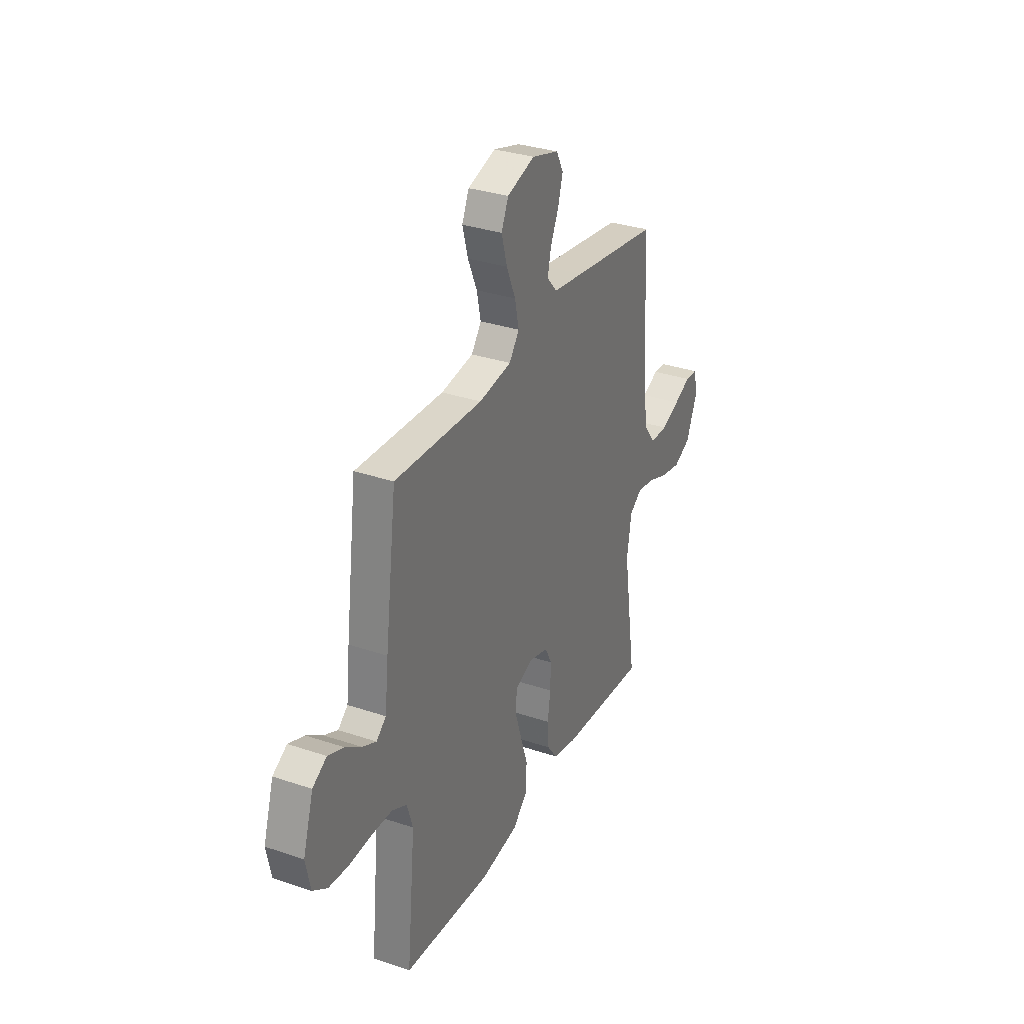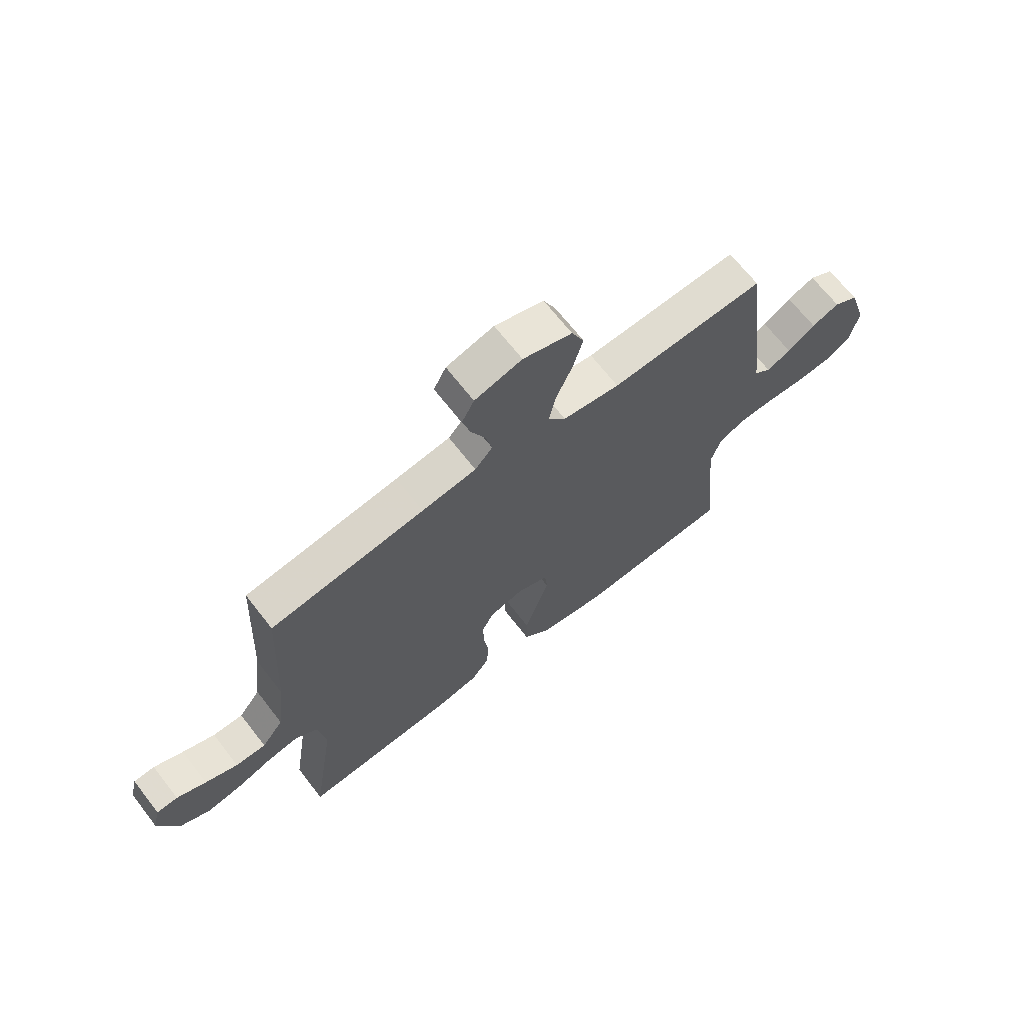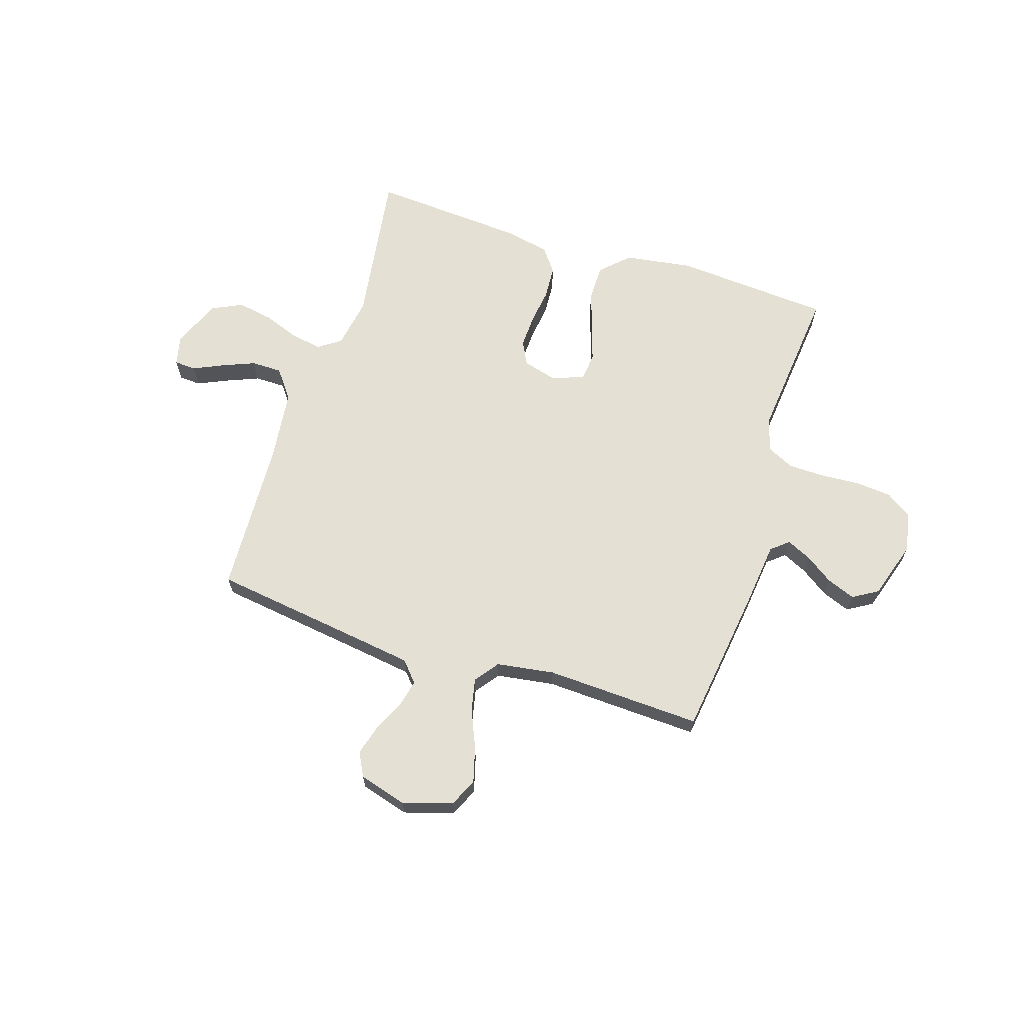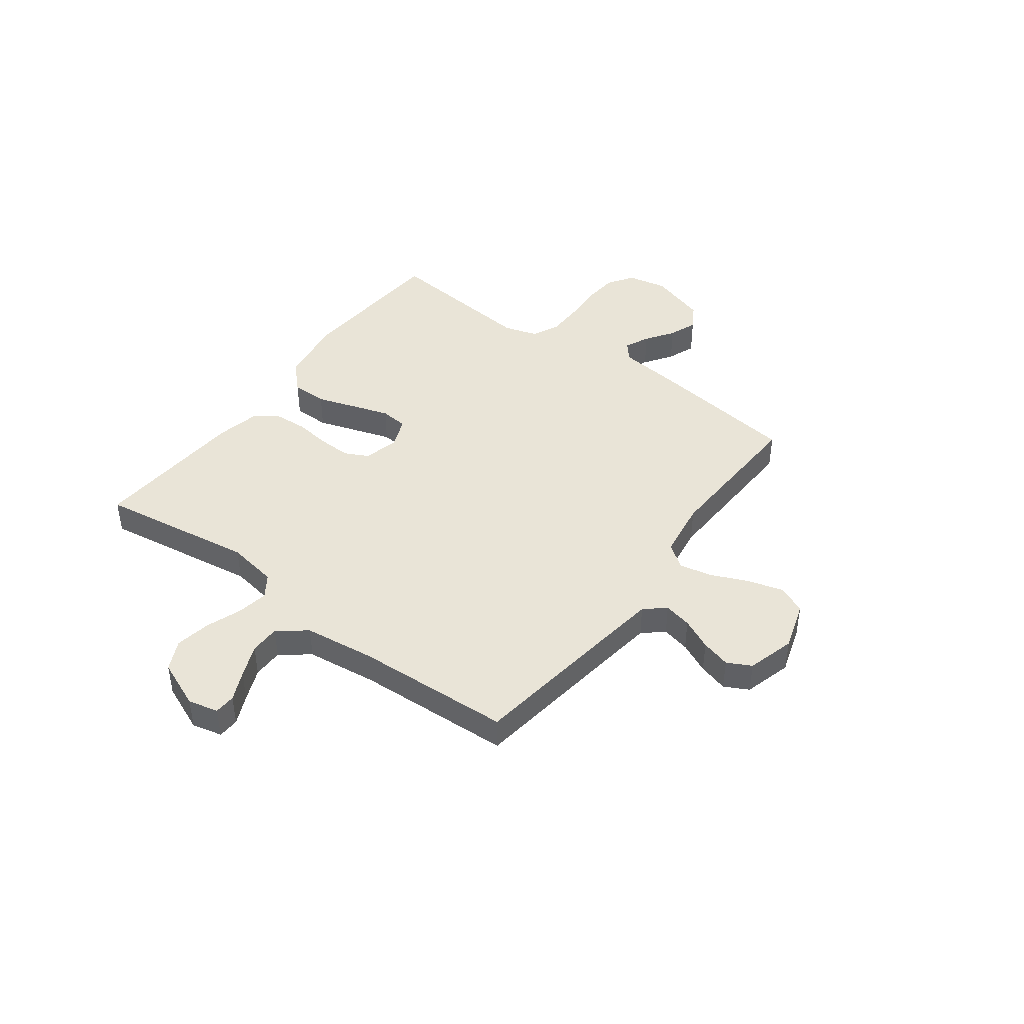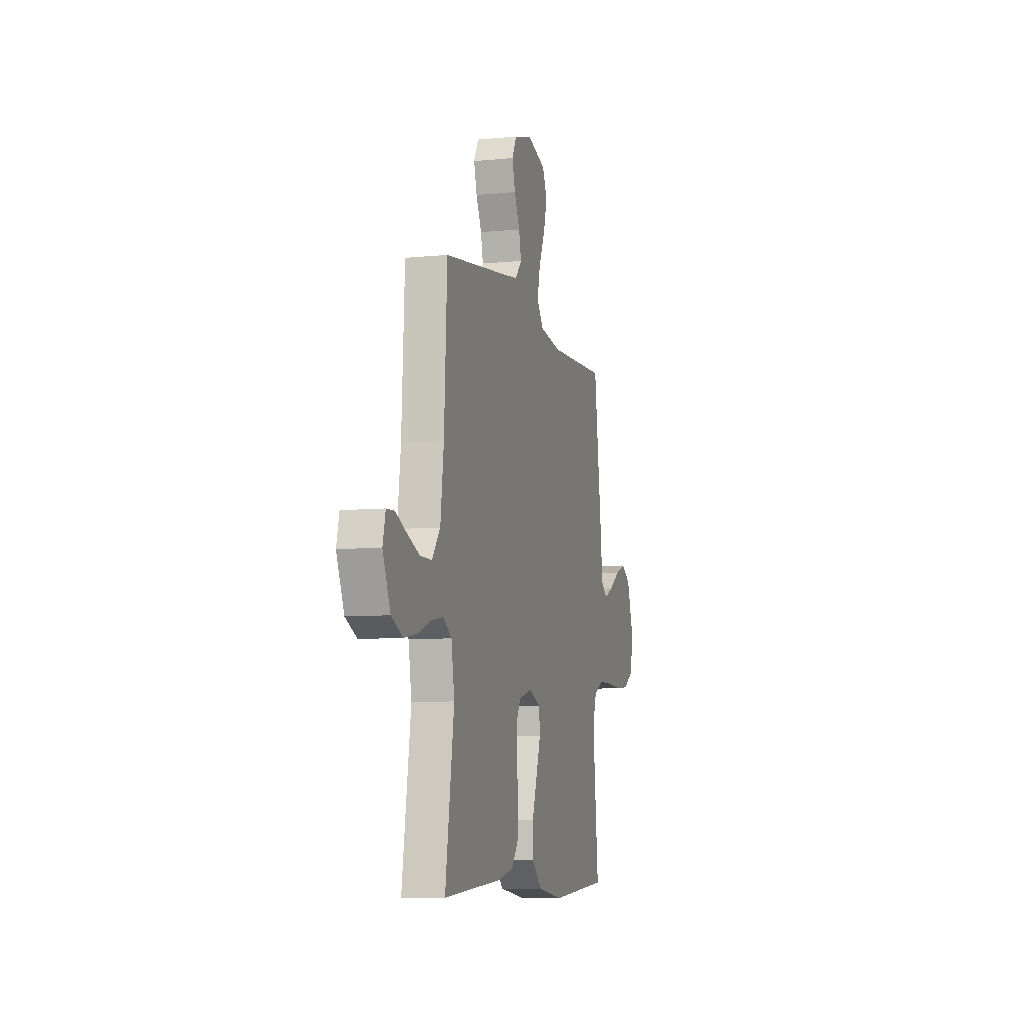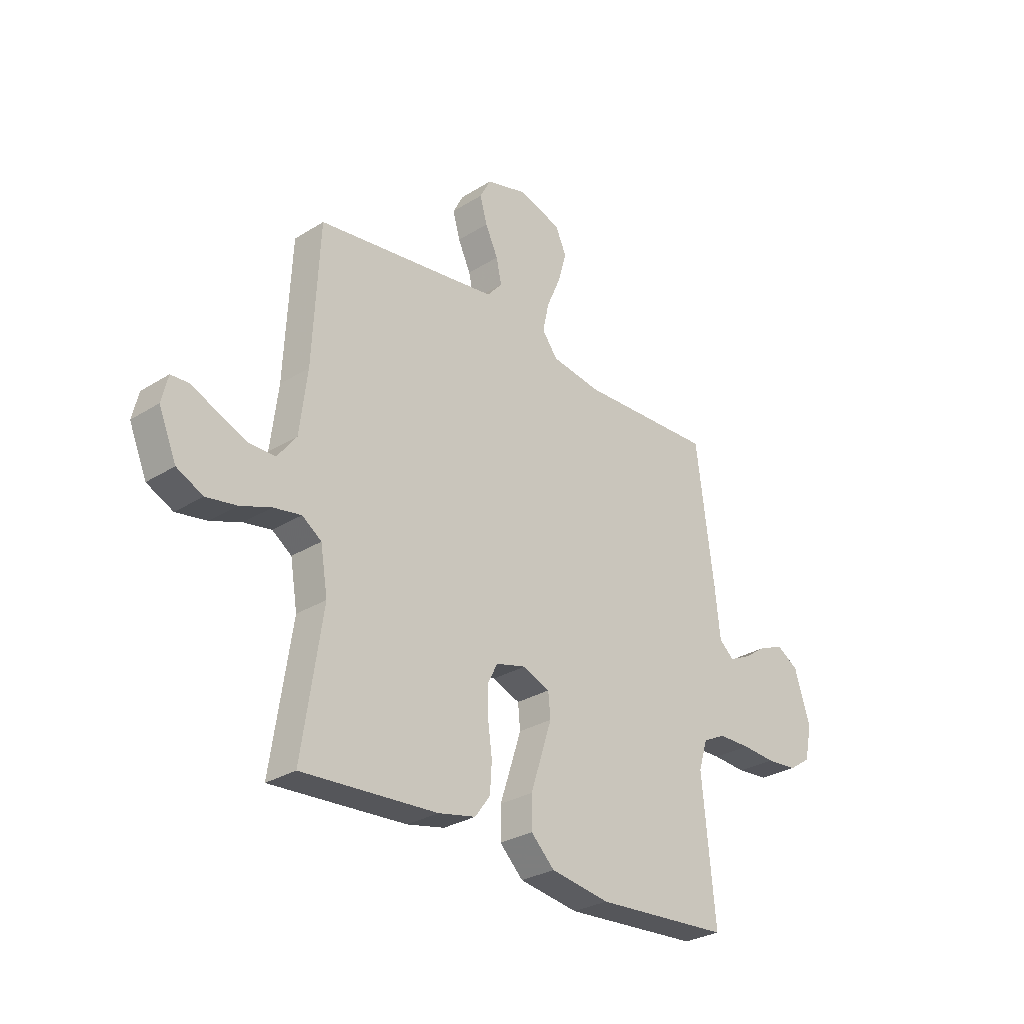
<metadata>
{"format":"obj","ext":"obj","renderer":"f3d","projection":"perspective","resolution":1024,"background":"white","views":[{"elev":31.9,"azim":115.4,"up":"+Z"},{"elev":67.7,"azim":-37.8,"up":"+Z"},{"elev":65.7,"azim":17.9,"up":"+Y"},{"elev":43.5,"azim":-53.4,"up":"+Y"},{"elev":-7.7,"azim":-74.5,"up":"+Z"},{"elev":-29.1,"azim":-47.1,"up":"+Z"}]}
</metadata>
<code>
v 0.5 0.07 0.5
v 0.539 0.07 0.2
v 0.551 0.07 0.089
v 0.584 0.07 0.061
v 0.631 0.07 0.083
v 0.685 0.07 0.12
v 0.739 0.07 0.141
v 0.787 0.07 0.112
v 0.822 0.07 0
v 0.806 0.07 -0.076
v 0.757 0.07 -0.109
v 0.688 0.07 -0.115
v 0.613 0.07 -0.11
v 0.542 0.07 -0.111
v 0.491 0.07 -0.136
v 0.471 0.07 -0.2
v 0.5 0.07 -0.5
v 0.2 0.07 -0.521
v 0.069 0.07 -0.501
v 0.017 0.07 -0.45
v 0.017 0.07 -0.381
v 0.042 0.07 -0.305
v 0.065 0.07 -0.234
v 0.06 0.07 -0.181
v 0 0.07 -0.157
v -0.067 0.07 -0.175
v -0.09 0.07 -0.22
v -0.088 0.07 -0.284
v -0.079 0.07 -0.352
v -0.083 0.07 -0.416
v -0.117 0.07 -0.462
v -0.2 0.07 -0.48
v -0.5 0.07 -0.5
v -0.455 0.07 -0.2
v -0.471 0.07 -0.103
v -0.514 0.07 -0.073
v -0.575 0.07 -0.084
v -0.643 0.07 -0.109
v -0.711 0.07 -0.121
v -0.769 0.07 -0.093
v -0.808 0.07 0
v -0.794 0.07 0.058
v -0.753 0.07 0.06
v -0.696 0.07 0.034
v -0.633 0.07 0.008
v -0.574 0.07 0.008
v -0.532 0.07 0.063
v -0.515 0.07 0.2
v -0.5 0.07 0.5
v -0.2 0.07 0.541
v -0.094 0.07 0.556
v -0.06 0.07 0.595
v -0.072 0.07 0.649
v -0.1 0.07 0.709
v -0.116 0.07 0.766
v -0.092 0.07 0.812
v 0 0.07 0.838
v 0.095 0.07 0.808
v 0.119 0.07 0.754
v 0.1 0.07 0.686
v 0.069 0.07 0.615
v 0.055 0.07 0.551
v 0.089 0.07 0.505
v 0.2 0.07 0.488
v 0.5 0 0.5
v 0.539 0 0.2
v 0.551 0 0.089
v 0.584 0 0.061
v 0.631 0 0.083
v 0.685 0 0.12
v 0.739 0 0.141
v 0.787 0 0.112
v 0.822 0 0
v 0.806 0 -0.076
v 0.757 0 -0.109
v 0.688 0 -0.115
v 0.613 0 -0.11
v 0.542 0 -0.111
v 0.491 0 -0.136
v 0.471 0 -0.2
v 0.5 0 -0.5
v 0.2 0 -0.521
v 0.069 0 -0.501
v 0.017 0 -0.45
v 0.017 0 -0.381
v 0.042 0 -0.305
v 0.065 0 -0.234
v 0.06 0 -0.181
v 0 0 -0.157
v -0.067 0 -0.175
v -0.09 0 -0.22
v -0.088 0 -0.284
v -0.079 0 -0.352
v -0.083 0 -0.416
v -0.117 0 -0.462
v -0.2 0 -0.48
v -0.5 0 -0.5
v -0.455 0 -0.2
v -0.471 0 -0.103
v -0.514 0 -0.073
v -0.575 0 -0.084
v -0.643 0 -0.109
v -0.711 0 -0.121
v -0.769 0 -0.093
v -0.808 0 0
v -0.794 0 0.058
v -0.753 0 0.06
v -0.696 0 0.034
v -0.633 0 0.008
v -0.574 0 0.008
v -0.532 0 0.063
v -0.515 0 0.2
v -0.5 0 0.5
v -0.2 0 0.541
v -0.094 0 0.556
v -0.06 0 0.595
v -0.072 0 0.649
v -0.1 0 0.709
v -0.116 0 0.766
v -0.092 0 0.812
v 0 0 0.838
v 0.095 0 0.808
v 0.119 0 0.754
v 0.1 0 0.686
v 0.069 0 0.615
v 0.055 0 0.551
v 0.089 0 0.505
v 0.2 0 0.488
f 58 59 60 61
f 58 61 62
f 57 58 62
f 56 57 62
f 53 54 55 56
f 52 53 56 62
f 51 52 62 63
f 48 49 50
f 47 48 50 51
f 46 47 51 63
f 41 42 43 44
f 41 44 45
f 40 41 45 46
f 37 38 39 40
f 36 37 40 46
f 31 32 33 34
f 31 34 35
f 28 29 30 31
f 27 28 31 35
f 26 27 35 36
f 19 20 21 22
f 19 22 23
f 16 17 18 19
f 15 16 19 23
f 14 15 23 24
f 10 11 12 13
f 10 13 14
f 9 10 14
f 5 6 7 8
f 4 5 8 9
f 64 1 2 3
f 46 63 64 3
f 25 26 36 46
f 9 14 24 25
f 4 9 25 46
f 3 4 46
f 125 124 123 122
f 126 125 122
f 126 122 121
f 126 121 120
f 120 119 118 117
f 126 120 117 116
f 127 126 116 115
f 114 113 112
f 115 114 112 111
f 127 115 111 110
f 108 107 106 105
f 109 108 105
f 110 109 105 104
f 104 103 102 101
f 110 104 101 100
f 98 97 96 95
f 99 98 95
f 95 94 93 92
f 99 95 92 91
f 100 99 91 90
f 86 85 84 83
f 87 86 83
f 83 82 81 80
f 87 83 80 79
f 88 87 79 78
f 77 76 75 74
f 78 77 74
f 78 74 73
f 72 71 70 69
f 73 72 69 68
f 67 66 65 128
f 67 128 127 110
f 110 100 90 89
f 89 88 78 73
f 110 89 73 68
f 110 68 67
f 1 65 66 2
f 2 66 67 3
f 3 67 68 4
f 4 68 69 5
f 5 69 70 6
f 6 70 71 7
f 7 71 72 8
f 8 72 73 9
f 9 73 74 10
f 10 74 75 11
f 11 75 76 12
f 12 76 77 13
f 13 77 78 14
f 14 78 79 15
f 15 79 80 16
f 16 80 81 17
f 17 81 82 18
f 18 82 83 19
f 19 83 84 20
f 20 84 85 21
f 21 85 86 22
f 22 86 87 23
f 23 87 88 24
f 24 88 89 25
f 25 89 90 26
f 26 90 91 27
f 27 91 92 28
f 28 92 93 29
f 29 93 94 30
f 30 94 95 31
f 31 95 96 32
f 32 96 97 33
f 33 97 98 34
f 34 98 99 35
f 35 99 100 36
f 36 100 101 37
f 37 101 102 38
f 38 102 103 39
f 39 103 104 40
f 40 104 105 41
f 41 105 106 42
f 42 106 107 43
f 43 107 108 44
f 44 108 109 45
f 45 109 110 46
f 46 110 111 47
f 47 111 112 48
f 48 112 113 49
f 49 113 114 50
f 50 114 115 51
f 51 115 116 52
f 52 116 117 53
f 53 117 118 54
f 54 118 119 55
f 55 119 120 56
f 56 120 121 57
f 57 121 122 58
f 58 122 123 59
f 59 123 124 60
f 60 124 125 61
f 61 125 126 62
f 62 126 127 63
f 63 127 128 64
f 64 128 65 1

</code>
